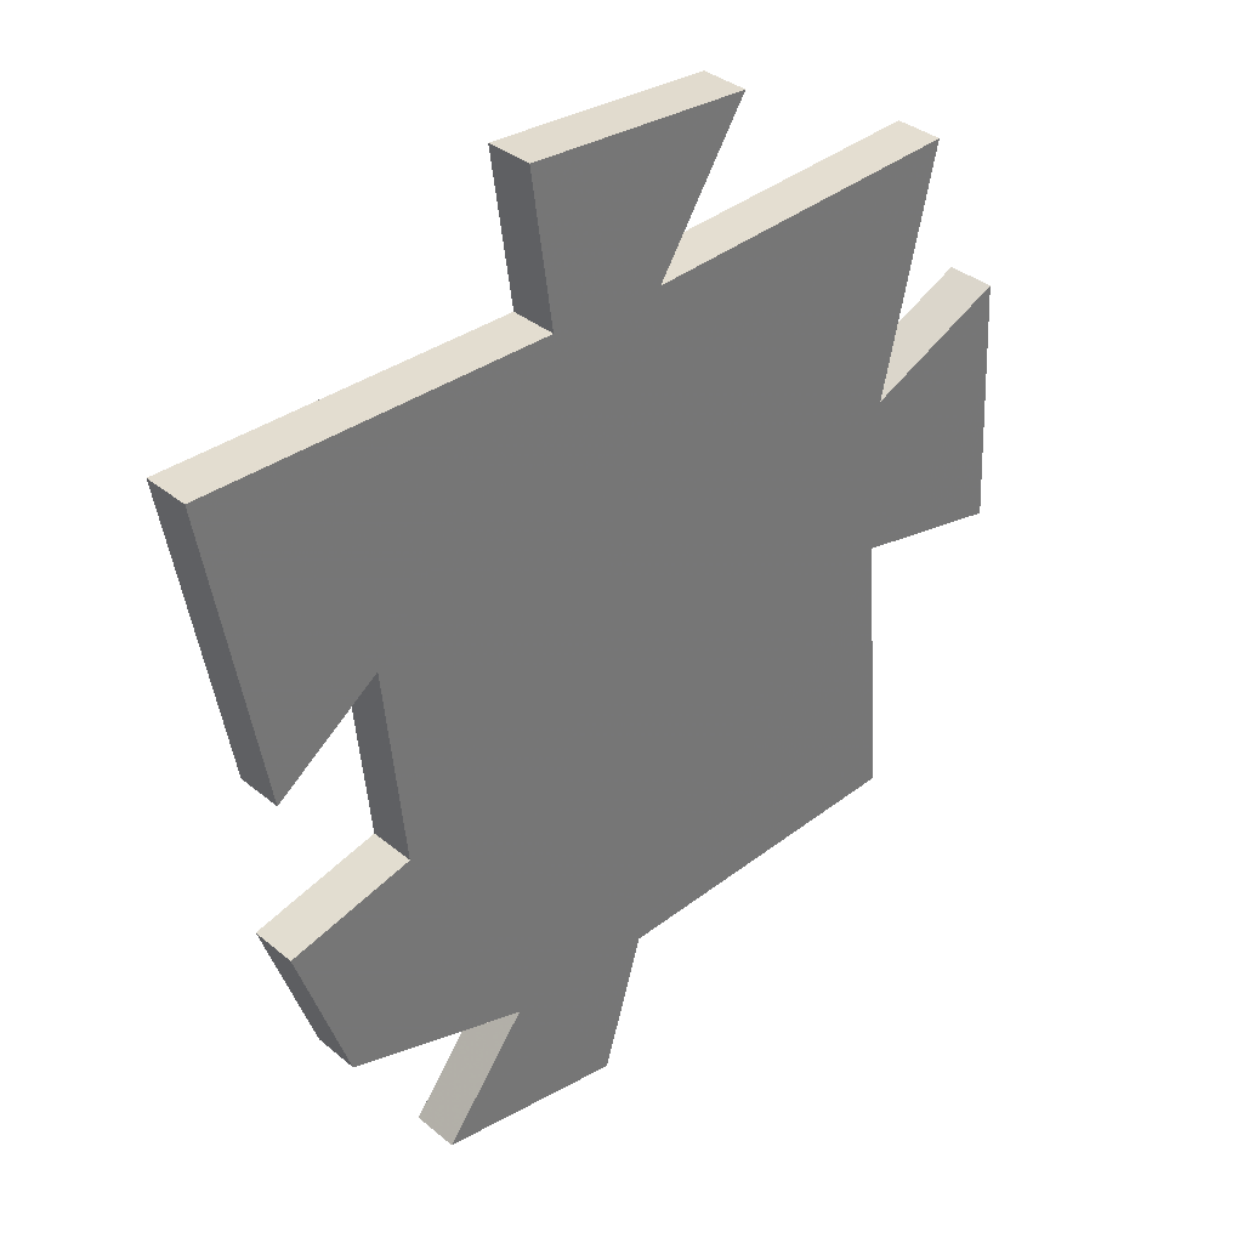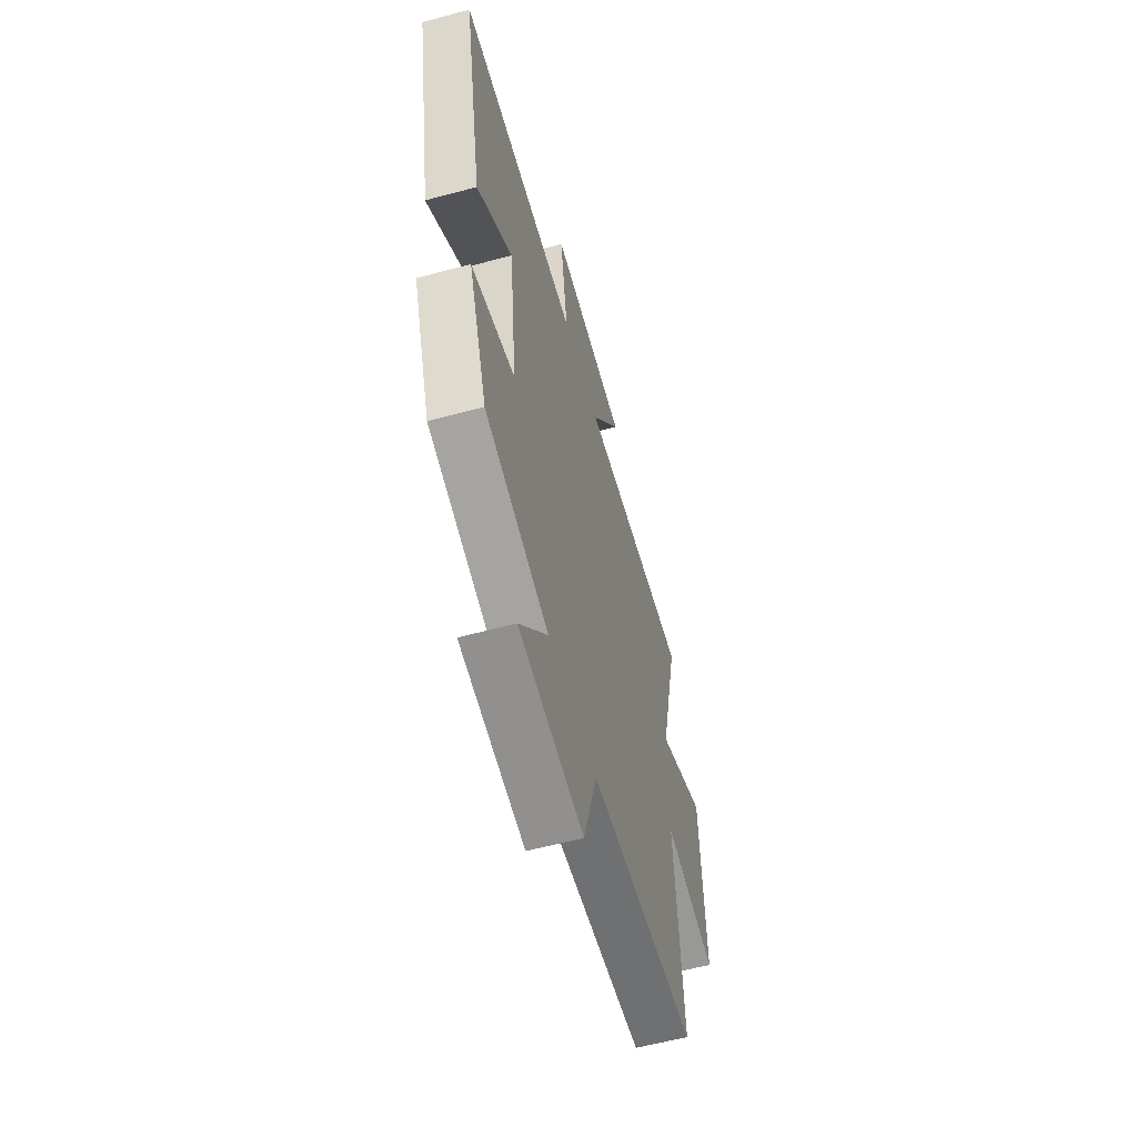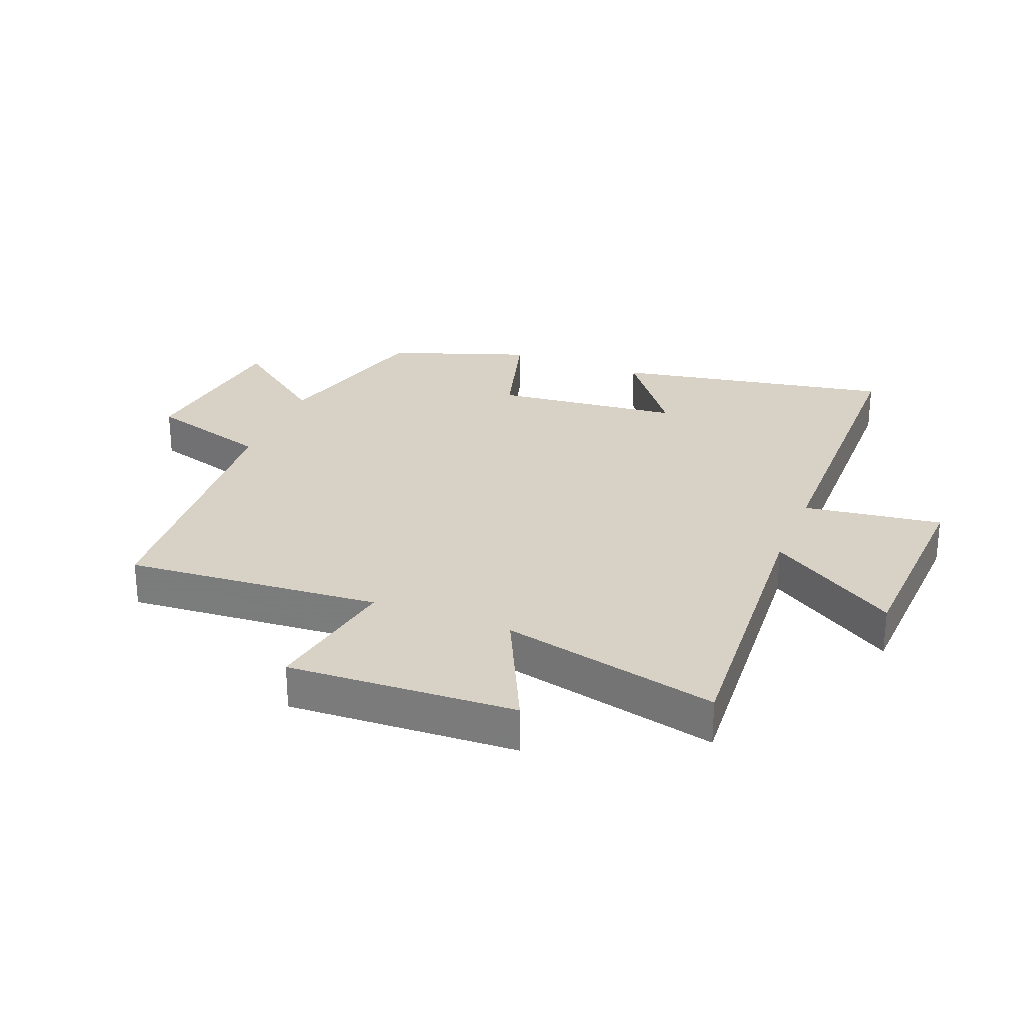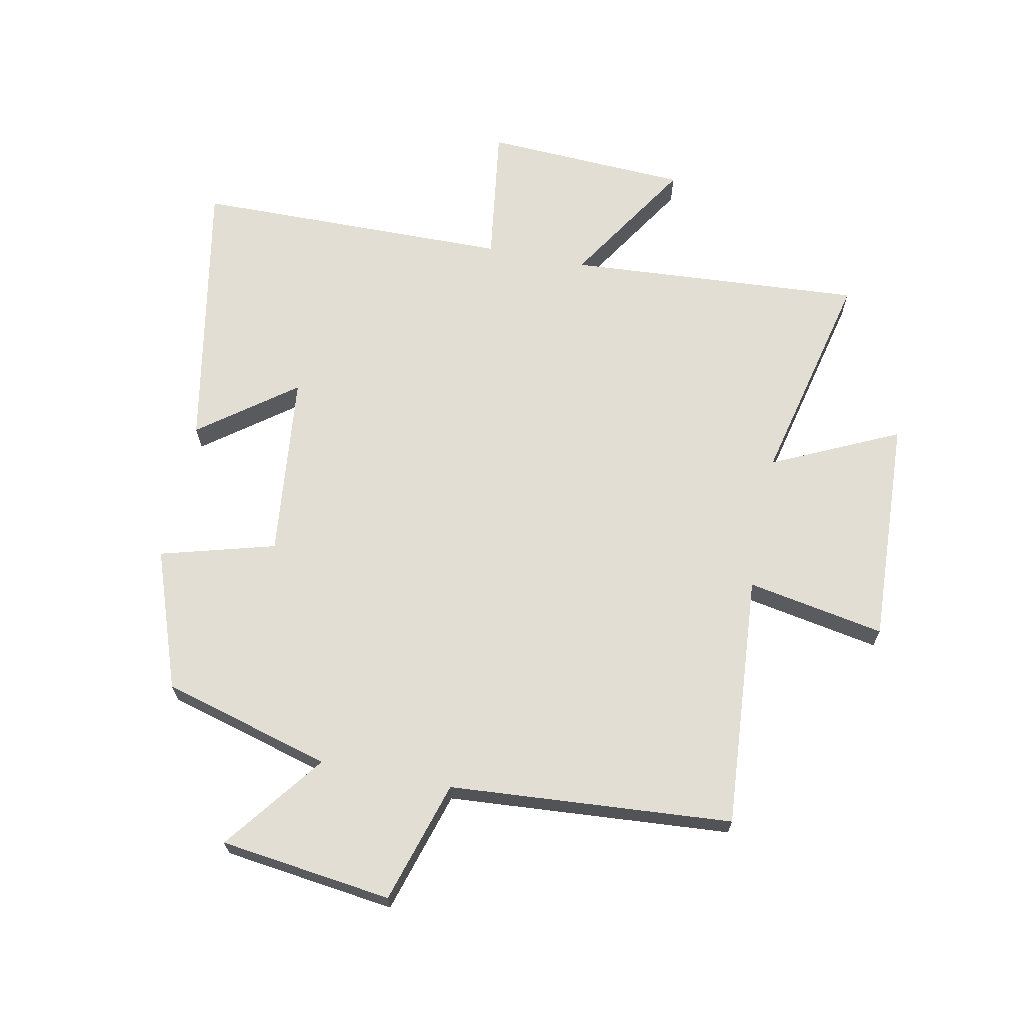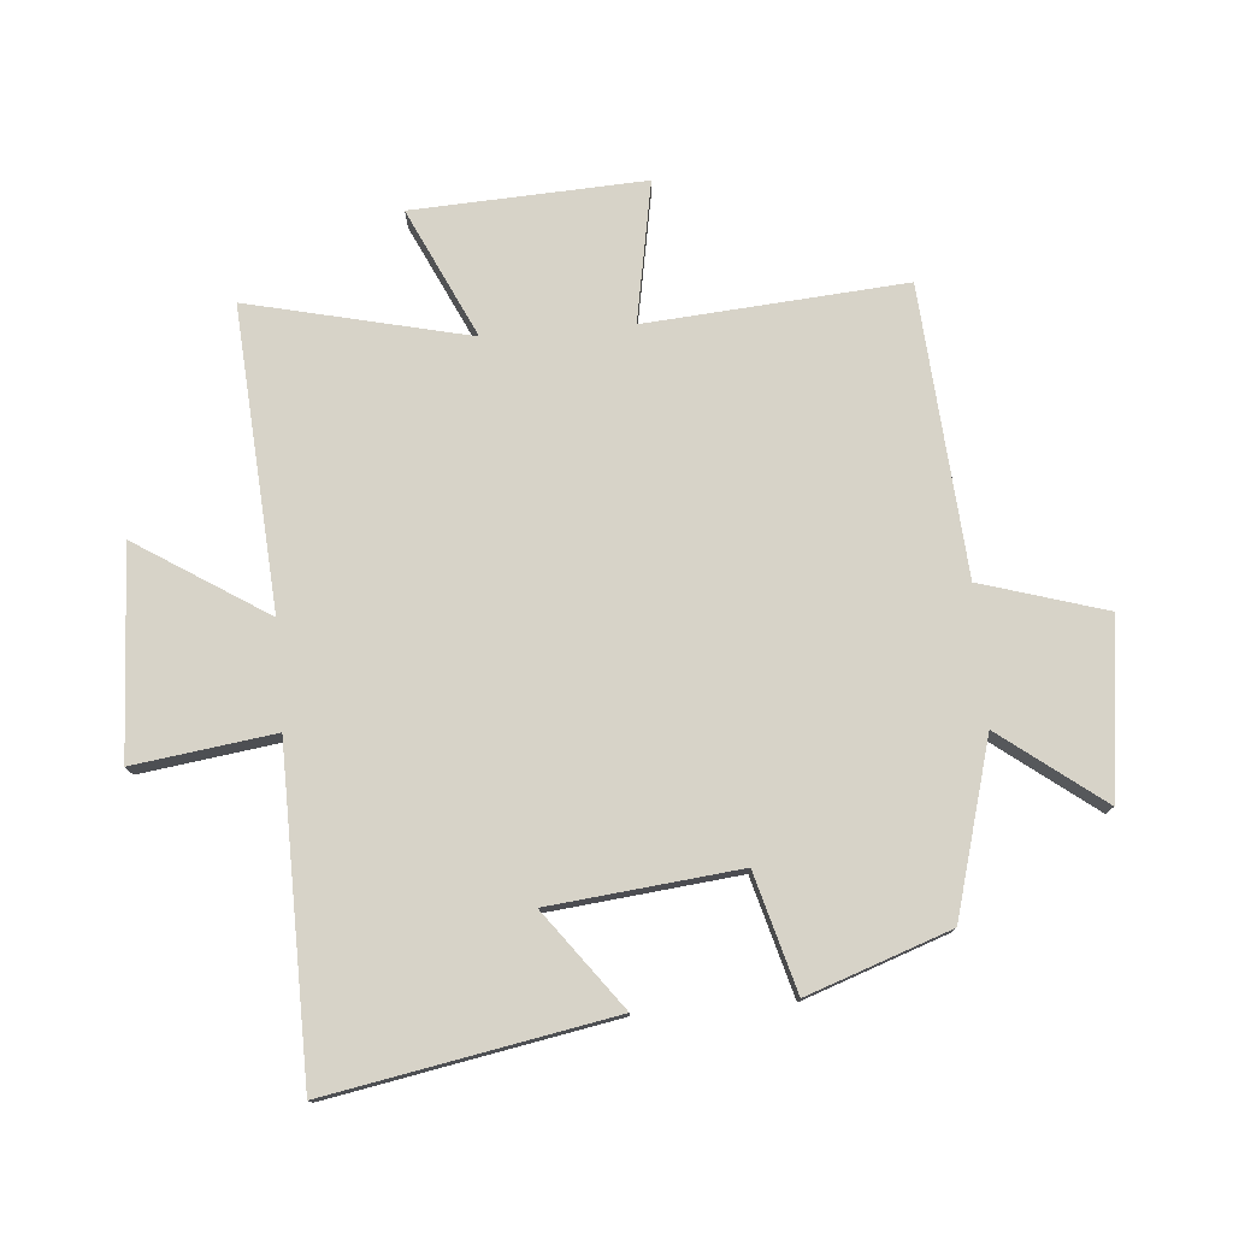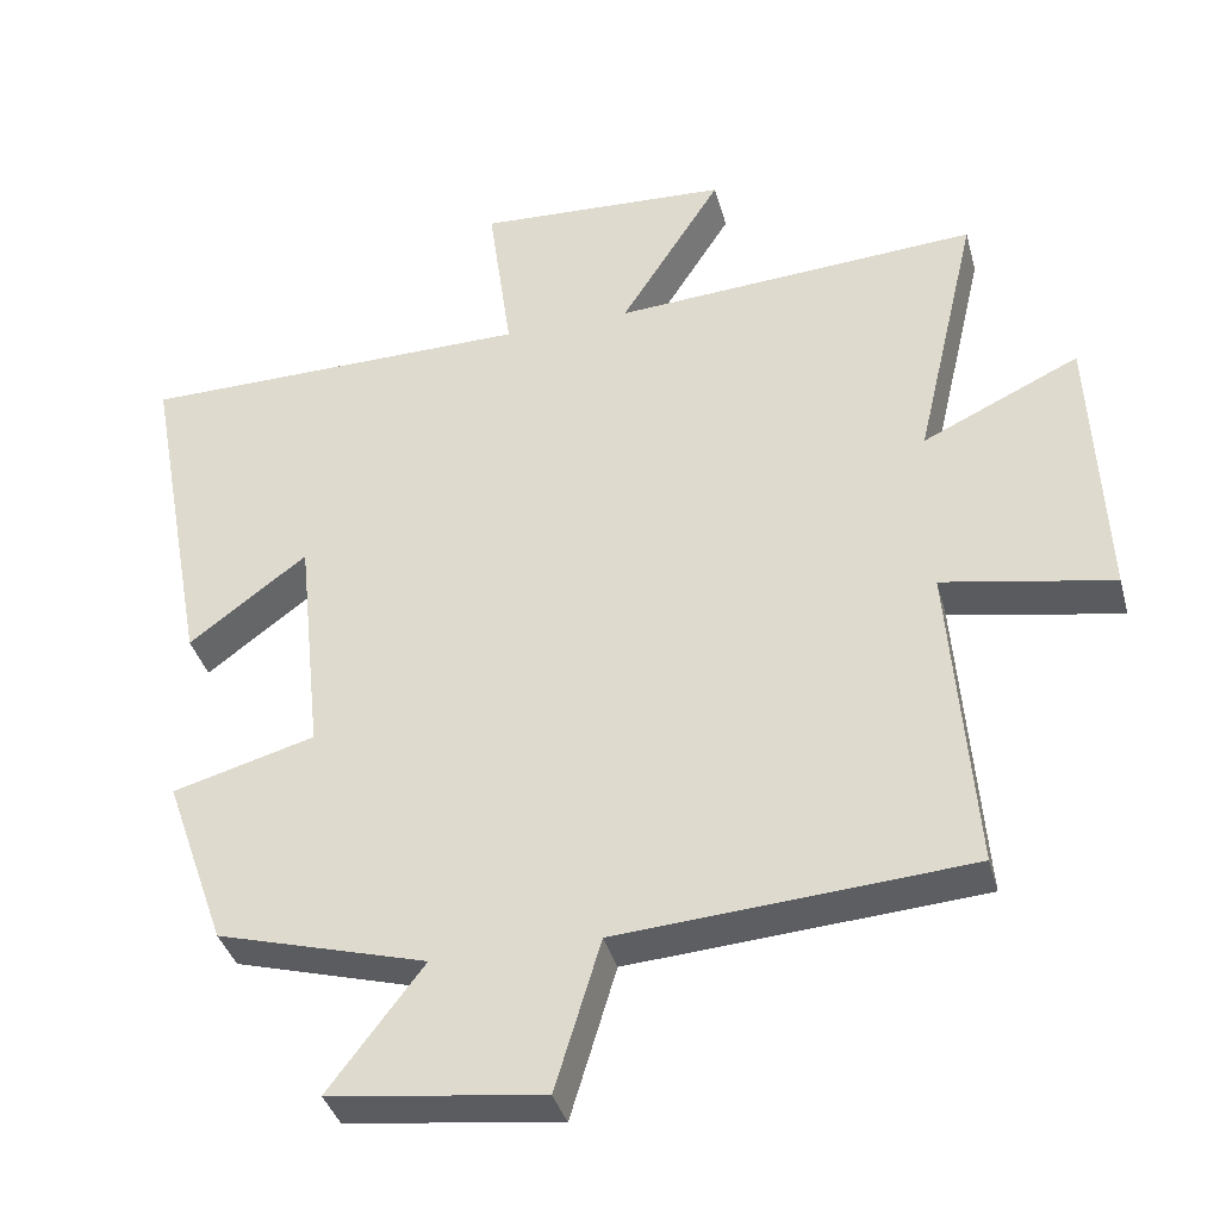
<metadata>
{"format":"obj","ext":"obj","renderer":"f3d","projection":"perspective","resolution":1024,"background":"white","views":[{"elev":35.2,"azim":137.5,"up":"+Z"},{"elev":-58.9,"azim":105.5,"up":"+Z"},{"elev":27.6,"azim":-68.4,"up":"+Y"},{"elev":67.2,"azim":-168.6,"up":"+Y"},{"elev":76.9,"azim":85.3,"up":"+Y"},{"elev":-37.4,"azim":-165.4,"up":"+Z"}]}
</metadata>
<code>
v 0.42 0.07 -0.423
v 0.145 0.07 -0.5
v 0.269 0.07 -0.663
v -0.011 0.07 -0.699
v -0.071 0.07 -0.5
v -0.532 0.07 -0.466
v -0.5 0.07 -0.052
v -0.724 0.07 -0.093
v -0.706 0.07 0.277
v -0.5 0.07 0.18
v -0.582 0.07 0.533
v -0.101 0.07 0.5
v -0.234 0.07 0.709
v 0.098 0.07 0.725
v 0.067 0.07 0.5
v 0.583 0.07 0.493
v 0.5 0.07 0.042
v 0.345 0.07 0.158
v 0.313 0.07 -0.144
v 0.5 0.07 -0.196
v 0.42 0 -0.423
v 0.145 0 -0.5
v 0.269 0 -0.663
v -0.011 0 -0.699
v -0.071 0 -0.5
v -0.532 0 -0.466
v -0.5 0 -0.052
v -0.724 0 -0.093
v -0.706 0 0.277
v -0.5 0 0.18
v -0.582 0 0.533
v -0.101 0 0.5
v -0.234 0 0.709
v 0.098 0 0.725
v 0.067 0 0.5
v 0.583 0 0.493
v 0.5 0 0.042
v 0.345 0 0.158
v 0.313 0 -0.144
v 0.5 0 -0.196
f 19 20 1 2
f 18 19 2
f 15 16 17 18
f 15 18 2
f 12 13 14 15
f 12 15 2
f 10 11 12 2
f 7 8 9 10
f 7 10 2 3
f 5 6 7
f 5 7 3
f 3 4 5
f 22 21 40 39
f 22 39 38
f 38 37 36 35
f 22 38 35
f 35 34 33 32
f 22 35 32
f 22 32 31 30
f 30 29 28 27
f 23 22 30 27
f 27 26 25
f 23 27 25
f 25 24 23
f 1 21 22 2
f 2 22 23 3
f 3 23 24 4
f 4 24 25 5
f 5 25 26 6
f 6 26 27 7
f 7 27 28 8
f 8 28 29 9
f 9 29 30 10
f 10 30 31 11
f 11 31 32 12
f 12 32 33 13
f 13 33 34 14
f 14 34 35 15
f 15 35 36 16
f 16 36 37 17
f 17 37 38 18
f 18 38 39 19
f 19 39 40 20
f 20 40 21 1

</code>
